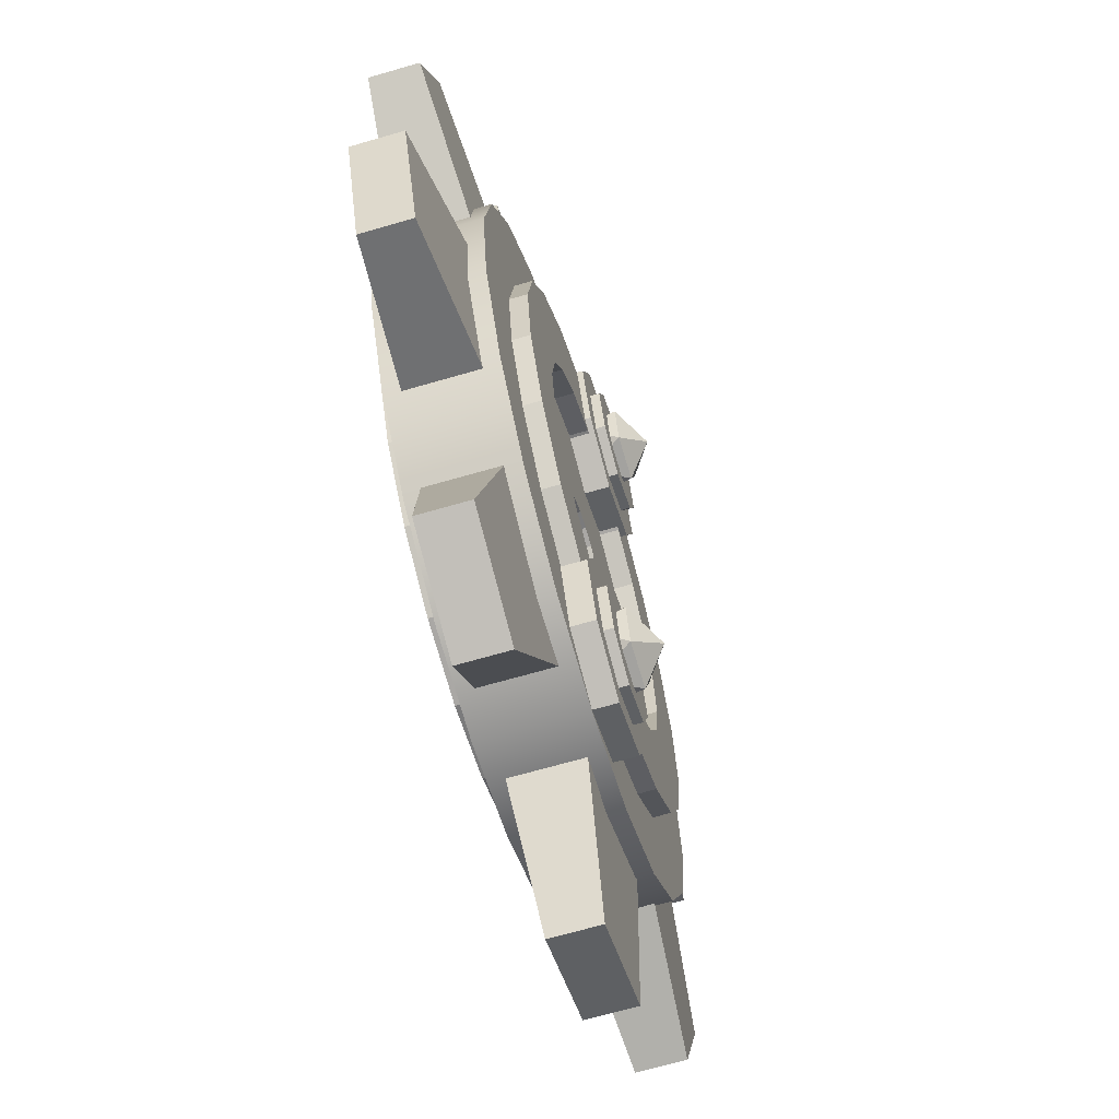
<metadata>
{"format":"obj","ext":"obj","renderer":"f3d","projection":"perspective","resolution":1024,"background":"white","views":[{"elev":-66.9,"azim":106.3,"up":"+Z"}]}
</metadata>
<code>
g default
v 0.7071 -0.1603 -0.7071
v 0 -0.1603 -1
v -0.7071 -0.1603 -0.7071
v -1 -0.1603 0
v -0.7071 -0.1603 0.7071
v 0 -0.1603 1
v 0.7071 -0.1603 0.7071
v 1 -0.1603 0
v 0.7071 0.1603 -0.7071
v 0 0.1603 -1
v -0.7071 0.1603 -0.7071
v -1 0.1603 0
v -0.7071 0.1603 0.7071
v 0 0.1603 1
v 0.7071 0.1603 0.7071
v 1 0.1603 0
v 0.7071 -0.1603 -0.7071
v 0 -0.1603 -1
v 0 0.1603 -1
v 0.7071 0.1603 -0.7071
v -0.7071 -0.1603 -0.7071
v -0.7071 0.1603 -0.7071
v -1 -0.1603 -0
v -1 0.1603 -1e-06
v -0.7071 -0.1603 0.7071
v -0.7071 0.1603 0.7071
v -1e-06 -0.1603 1
v -0 0.1603 1
v 0.7071 -0.1603 0.7071
v 0.7071 0.1603 0.7071
v 1 -0.1603 -0
v 1 0.1603 0
v 0.7071 -0.1603 -0.7071
v -0 -0.1603 -1
v -0 0.1603 -1
v 0.7071 0.1603 -0.7071
v -0.7071 -0.1603 -0.7071
v -0.7071 0.1603 -0.7071
v -1 -0.1603 0
v -1 0.1603 1e-06
v -0.7071 -0.1603 0.7071
v -0.7071 0.1603 0.7071
v 1e-06 -0.1603 1
v 0 0.1603 1
v 0.7071 -0.1603 0.7071
v 0.7071 0.1603 0.7071
v 1 -0.1603 0
v 1 0.1603 -0
v 0.908 -0.09583 -1.594
v 0.4854 -0.09583 -1.769
v 0.4854 0.09583 -1.769
v 0.908 0.09583 -1.594
v -0.4854 -0.09583 -1.769
v -0.908 -0.09583 -1.594
v -0.908 0.09583 -1.594
v -0.4854 0.09583 -1.769
v -1.594 -0.09583 -0.908
v -1.769 -0.09583 -0.4854
v -1.769 0.09583 -0.4854
v -1.594 0.09583 -0.908
v -1.769 -0.09583 0.4854
v -1.594 -0.09583 0.908
v -1.594 0.09583 0.908
v -1.769 0.09583 0.4854
v -0.908 -0.09583 1.594
v -0.4854 -0.09583 1.769
v -0.4854 0.09583 1.769
v -0.908 0.09583 1.594
v 0.4854 -0.09583 1.769
v 0.908 -0.09583 1.594
v 0.908 0.09583 1.594
v 0.4854 0.09583 1.769
v 1.594 -0.09583 0.908
v 1.769 -0.09583 0.4854
v 1.769 0.09583 0.4854
v 1.594 0.09583 0.908
v 1.769 -0.09583 -0.4854
v 1.594 -0.09583 -0.908
v 1.594 0.09583 -0.908
v 1.769 0.09583 -0.4854
g pCylinder1
f 49 50 51 52
f 53 54 55 56
f 57 58 59 60
f 61 62 63 64
f 65 66 67 68
f 69 70 71 72
f 73 74 75 76
f 77 78 79 80
f 1 2 18 17
f 10 9 20 19
f 2 3 21 18
f 11 10 19 22
f 3 4 23 21
f 12 11 22 24
f 4 5 25 23
f 13 12 24 26
f 5 6 27 25
f 14 13 26 28
f 6 7 29 27
f 15 14 28 30
f 7 8 31 29
f 16 15 30 32
f 8 1 17 31
f 9 16 32 20
f 17 18 34 33
f 19 20 36 35
f 18 21 37 34
f 22 19 35 38
f 21 23 39 37
f 24 22 38 40
f 23 25 41 39
f 26 24 40 42
f 25 27 43 41
f 28 26 42 44
f 27 29 45 43
f 30 28 44 46
f 29 31 47 45
f 32 30 46 48
f 31 17 33 47
f 20 32 48 36
f 33 34 50 49
f 34 35 51 50
f 35 36 52 51
f 36 33 49 52
f 34 37 54 53
f 37 38 55 54
f 38 35 56 55
f 35 34 53 56
f 37 39 58 57
f 39 40 59 58
f 40 38 60 59
f 38 37 57 60
f 39 41 62 61
f 41 42 63 62
f 42 40 64 63
f 40 39 61 64
f 41 43 66 65
f 43 44 67 66
f 44 42 68 67
f 42 41 65 68
f 43 45 70 69
f 45 46 71 70
f 46 44 72 71
f 44 43 69 72
f 45 47 74 73
f 47 48 75 74
f 48 46 76 75
f 46 45 73 76
f 47 33 78 77
f 33 36 79 78
f 36 48 80 79
f 48 47 77 80
g default
v 0.2516 0.2892 0.6787
v 0 0.2892 0.5745
v -0.2516 0.2892 0.6787
v -0.3558 0.2892 0.9303
v -0.2516 0.2892 1.182
v 0 0.2892 1.286
v 0.2516 0.2892 1.182
v 0.3558 0.2892 0.9303
v -0.2488 0.2892 0.9303
v -0.176 0.2892 0.7544
v -0 0.2892 0.6815
v 0.176 0.2892 0.7544
v 0.2488 0.2892 0.9303
v 0.176 0.2892 1.106
v -0 0.2892 1.179
v -0.176 0.2892 1.106
v -0.2488 0.3252 0.9303
v -0.176 0.3252 0.7544
v 0 0.3252 0.9303
v -0 0.3252 0.6815
v 0.176 0.3252 0.7544
v 0.2488 0.3252 0.9303
v 0.176 0.3252 1.106
v -0 0.3252 1.179
v -0.176 0.3252 1.106
v 0.2516 0.1326 0.6787
v 0 0.1326 0.5745
v -0.2516 0.1326 0.6787
v -0.3558 0.1326 0.9303
v -0.2516 0.1326 1.182
v 0 0.1326 1.286
v 0.2516 0.1326 1.182
v 0.3558 0.1326 0.9303
g pCylinder3
f 106 107 82 81
f 107 108 83 82
f 108 109 84 83
f 109 110 85 84
f 110 111 86 85
f 111 112 87 86
f 112 113 88 87
f 113 106 81 88
f 81 82 91 92
f 82 83 90 91
f 83 84 89 90
f 84 85 96 89
f 85 86 95 96
f 86 87 94 95
f 87 88 93 94
f 88 81 92 93
f 98 97 99
f 100 98 99
f 101 100 99
f 102 101 99
f 103 102 99
f 104 103 99
f 105 104 99
f 97 105 99
f 90 89 97 98
f 91 90 98 100
f 92 91 100 101
f 93 92 101 102
f 94 93 102 103
f 95 94 103 104
f 96 95 104 105
f 89 96 105 97
g default
v 0.005397 0.2098 0.7897
v 0.09221 0.3579 0.8209
v -0.08213 0.3588 0.8141
v -0.1396 0.2109 0.8867
v 0.1425 0.2095 0.8977
v 0.1396 0.3583 0.9888
v 0.000829 0.4505 0.9372
v -0.1425 0.3597 0.9778
v -0.09221 0.2113 1.055
v 0.08213 0.2104 1.061
v -0.005397 0.3594 1.086
g pPlatonic1
f 114 116 115
f 114 117 116
f 114 115 118
f 115 116 120
f 116 117 121
f 118 115 119
f 115 120 119
f 116 121 120
f 117 122 121
f 118 119 123
f 119 120 124
f 120 121 124
f 121 122 124
f 122 123 124
f 123 119 124
g default
v 0.2516 0.2892 -1.182
v 0 0.2892 -1.286
v -0.2516 0.2892 -1.182
v -0.3558 0.2892 -0.93
v -0.2516 0.2892 -0.6784
v 0 0.2892 -0.5742
v 0.2516 0.2892 -0.6784
v 0.3558 0.2892 -0.93
v -0.2488 0.2892 -0.93
v -0.176 0.2892 -1.106
v -0 0.2892 -1.179
v 0.176 0.2892 -1.106
v 0.2488 0.2892 -0.93
v 0.176 0.2892 -0.754
v -0 0.2892 -0.6812
v -0.176 0.2892 -0.754
v -0.2488 0.3252 -0.93
v -0.176 0.3252 -1.106
v 0 0.3252 -0.93
v -0 0.3252 -1.179
v 0.176 0.3252 -1.106
v 0.2488 0.3252 -0.93
v 0.176 0.3252 -0.754
v -0 0.3252 -0.6812
v -0.176 0.3252 -0.754
v 0.2516 0.1326 -1.182
v 0 0.1326 -1.286
v -0.2516 0.1326 -1.182
v -0.3558 0.1326 -0.93
v -0.2516 0.1326 -0.6784
v 0 0.1326 -0.5742
v 0.2516 0.1326 -0.6784
v 0.3558 0.1326 -0.93
g pCylinder4
f 150 151 126 125
f 151 152 127 126
f 152 153 128 127
f 153 154 129 128
f 154 155 130 129
f 155 156 131 130
f 156 157 132 131
f 157 150 125 132
f 125 126 135 136
f 126 127 134 135
f 127 128 133 134
f 128 129 140 133
f 129 130 139 140
f 130 131 138 139
f 131 132 137 138
f 132 125 136 137
f 142 141 143
f 144 142 143
f 145 144 143
f 146 145 143
f 147 146 143
f 148 147 143
f 149 148 143
f 141 149 143
f 134 133 141 142
f 135 134 142 144
f 136 135 144 145
f 137 136 145 146
f 138 137 146 147
f 139 138 147 148
f 140 139 148 149
f 133 140 149 141
g default
v 0.005397 0.2098 -1.086
v 0.09221 0.3579 -1.055
v -0.08213 0.3588 -1.062
v -0.1396 0.2109 -0.989
v 0.1425 0.2095 -0.9781
v 0.1396 0.3583 -0.887
v 0.000829 0.4505 -0.9386
v -0.1425 0.3597 -0.8979
v -0.09221 0.2113 -0.8211
v 0.08213 0.2104 -0.8144
v -0.005397 0.3594 -0.79
g pPlatonic2
f 158 160 159
f 158 161 160
f 158 159 162
f 159 160 164
f 160 161 165
f 162 159 163
f 159 164 163
f 160 165 164
f 161 166 165
f 162 163 167
f 163 164 168
f 164 165 168
f 165 166 168
f 166 167 168
f 167 163 168
g default
v 0.9421 0.2666 -0.3061
v 0.8014 0.2666 -0.5822
v 0.5573 0.2666 -0.4049
v 0.6551 0.2666 -0.2129
v 0.5822 0.2666 -0.8014
v 0.4049 0.2666 -0.5573
v 0.3061 0.2666 -0.9421
v 0.2129 0.2666 -0.6551
v 0 0.2666 -0.9906
v 0 0.2666 -0.6889
v -0.3061 0.2666 -0.9421
v -0.2129 0.2666 -0.6551
v -0.5822 0.2666 -0.8014
v -0.4049 0.2666 -0.5573
v -0.8014 0.2666 -0.5822
v -0.5573 0.2666 -0.4049
v -0.9421 0.2666 -0.3061
v -0.6551 0.2666 -0.2129
v -0.9906 0.2666 0
v -0.6889 0.2666 0
v -0.9421 0.2666 0.3061
v -0.6551 0.2666 0.2129
v -0.8014 0.2666 0.5822
v -0.5573 0.2666 0.4049
v -0.5822 0.2666 0.8014
v -0.4049 0.2666 0.5573
v -0.3061 0.2666 0.9421
v -0.2129 0.2666 0.6551
v -0 0.2666 0.9906
v -0 0.2666 0.6889
v 0.3061 0.2666 0.9421
v 0.2129 0.2666 0.6551
v 0.5822 0.2666 0.8014
v 0.4049 0.2666 0.5573
v 0.8014 0.2666 0.5822
v 0.5573 0.2666 0.4049
v 0.9421 0.2666 0.3061
v 0.6551 0.2666 0.2129
v 0.9906 0.2666 0
v 0.6889 0.2666 0
v 0.9421 0.1993 -0.3061
v 0.8014 0.1993 -0.5822
v 0.5822 0.1993 -0.8014
v 0.3061 0.1993 -0.9421
v 0 0.1993 -0.9906
v -0.3061 0.1993 -0.9421
v -0.5822 0.1993 -0.8014
v -0.8014 0.1993 -0.5822
v -0.9421 0.1993 -0.3061
v -0.9906 0.1993 0
v -0.9421 0.1993 0.3061
v -0.8014 0.1993 0.5822
v -0.5822 0.1993 0.8014
v -0.3061 0.1993 0.9421
v -0 0.1993 0.9906
v 0.3061 0.1993 0.9421
v 0.5822 0.1993 0.8014
v 0.8014 0.1993 0.5822
v 0.9421 0.1993 0.3061
v 0.9906 0.1993 0
v -0 0.1928 0.6889
v -0.2129 0.1928 0.6551
v -0.4049 0.1928 0.5573
v -0.5573 0.1928 0.4049
v -0.6551 0.1928 0.2129
v -0.6889 0.1928 0
v -0.6551 0.1928 -0.2129
v -0.5573 0.1928 -0.4049
v -0.4049 0.1928 -0.5573
v -0.2129 0.1928 -0.6551
v 0 0.1928 -0.6889
v 0.2129 0.1928 -0.6551
v 0.4049 0.1928 -0.5573
v 0.5573 0.1928 -0.4049
v 0.6551 0.1928 -0.2129
v 0.6889 0.1928 0
v 0.6551 0.1928 0.2129
v 0.5573 0.1928 0.4049
v 0.4049 0.1928 0.5573
v 0.2129 0.1928 0.6551
g polySurface1 pCylinder2
f 169 170 171 172
f 170 173 174 171
f 173 175 176 174
f 175 177 178 176
f 177 179 180 178
f 179 181 182 180
f 181 183 184 182
f 183 185 186 184
f 185 187 188 186
f 187 189 190 188
f 189 191 192 190
f 191 193 194 192
f 193 195 196 194
f 195 197 198 196
f 197 199 200 198
f 199 201 202 200
f 201 203 204 202
f 203 205 206 204
f 205 207 208 206
f 207 169 172 208
f 209 210 170 169
f 210 211 173 170
f 211 212 175 173
f 212 213 177 175
f 213 214 179 177
f 214 215 181 179
f 215 216 183 181
f 216 217 185 183
f 217 218 187 185
f 218 219 189 187
f 219 220 191 189
f 220 221 193 191
f 221 222 195 193
f 222 223 197 195
f 223 224 199 197
f 224 225 201 199
f 225 226 203 201
f 226 227 205 203
f 227 228 207 205
f 228 209 169 207
f 196 198 229 230
f 194 196 230 231
f 192 194 231 232
f 190 192 232 233
f 188 190 233 234
f 186 188 234 235
f 184 186 235 236
f 182 184 236 237
f 180 182 237 238
f 178 180 238 239
f 176 178 239 240
f 174 176 240 241
f 171 174 241 242
f 172 171 242 243
f 208 172 243 244
f 206 208 244 245
f 204 206 245 246
f 202 204 246 247
f 200 202 247 248
f 198 200 248 229
g default
v 0.9421 -0.2666 -0.3061
v 0.8014 -0.2666 -0.5822
v 0.5573 -0.2666 -0.4049
v 0.6551 -0.2666 -0.2129
v 0.5822 -0.2666 -0.8014
v 0.4049 -0.2666 -0.5573
v 0.3061 -0.2666 -0.9421
v 0.2129 -0.2666 -0.6551
v 0 -0.2666 -0.9906
v 0 -0.2666 -0.6889
v -0.3061 -0.2666 -0.9421
v -0.2129 -0.2666 -0.6551
v -0.5822 -0.2666 -0.8014
v -0.4049 -0.2666 -0.5573
v -0.8014 -0.2666 -0.5822
v -0.5573 -0.2666 -0.4049
v -0.9421 -0.2666 -0.3061
v -0.6551 -0.2666 -0.2129
v -0.9906 -0.2666 0
v -0.6889 -0.2666 0
v -0.9421 -0.2666 0.3061
v -0.6551 -0.2666 0.2129
v -0.8014 -0.2666 0.5822
v -0.5573 -0.2666 0.4049
v -0.5822 -0.2666 0.8014
v -0.4049 -0.2666 0.5573
v -0.3061 -0.2666 0.9421
v -0.2129 -0.2666 0.6551
v -0 -0.2666 0.9906
v -0 -0.2666 0.6889
v 0.3061 -0.2666 0.9421
v 0.2129 -0.2666 0.6551
v 0.5822 -0.2666 0.8014
v 0.4049 -0.2666 0.5573
v 0.8014 -0.2666 0.5822
v 0.5573 -0.2666 0.4049
v 0.9421 -0.2666 0.3061
v 0.6551 -0.2666 0.2129
v 0.9906 -0.2666 0
v 0.6889 -0.2666 0
v 0.8014 -0.1993 -0.5822
v 0.9421 -0.1993 -0.3061
v 0.5822 -0.1993 -0.8014
v 0.3061 -0.1993 -0.9421
v 0 -0.1993 -0.9906
v -0.3061 -0.1993 -0.9421
v -0.5822 -0.1993 -0.8014
v -0.8014 -0.1993 -0.5822
v -0.9421 -0.1993 -0.3061
v -0.9906 -0.1993 0
v -0.9421 -0.1993 0.3061
v -0.8014 -0.1993 0.5822
v -0.5822 -0.1993 0.8014
v -0.3061 -0.1993 0.9421
v -0 -0.1993 0.9906
v 0.3061 -0.1993 0.9421
v 0.5822 -0.1993 0.8014
v 0.8014 -0.1993 0.5822
v 0.9421 -0.1993 0.3061
v 0.9906 -0.1993 0
v -0.2129 -0.1928 0.6551
v -0 -0.1928 0.6889
v -0.4049 -0.1928 0.5573
v -0.5573 -0.1928 0.4049
v -0.6551 -0.1928 0.2129
v -0.6889 -0.1928 0
v -0.6551 -0.1928 -0.2129
v -0.5573 -0.1928 -0.4049
v -0.4049 -0.1928 -0.5573
v -0.2129 -0.1928 -0.6551
v 0 -0.1928 -0.6889
v 0.2129 -0.1928 -0.6551
v 0.4049 -0.1928 -0.5573
v 0.5573 -0.1928 -0.4049
v 0.6551 -0.1928 -0.2129
v 0.6889 -0.1928 0
v 0.6551 -0.1928 0.2129
v 0.5573 -0.1928 0.4049
v 0.4049 -0.1928 0.5573
v 0.2129 -0.1928 0.6551
g pCylinder2 polySurface2
f 249 252 251 250
f 250 251 254 253
f 253 254 256 255
f 255 256 258 257
f 257 258 260 259
f 259 260 262 261
f 261 262 264 263
f 263 264 266 265
f 265 266 268 267
f 267 268 270 269
f 269 270 272 271
f 271 272 274 273
f 273 274 276 275
f 275 276 278 277
f 277 278 280 279
f 279 280 282 281
f 281 282 284 283
f 283 284 286 285
f 285 286 288 287
f 287 288 252 249
f 290 249 250 289
f 289 250 253 291
f 291 253 255 292
f 292 255 257 293
f 293 257 259 294
f 294 259 261 295
f 295 261 263 296
f 296 263 265 297
f 297 265 267 298
f 298 267 269 299
f 299 269 271 300
f 300 271 273 301
f 301 273 275 302
f 302 275 277 303
f 303 277 279 304
f 304 279 281 305
f 305 281 283 306
f 306 283 285 307
f 307 285 287 308
f 308 287 249 290
f 276 309 310 278
f 274 311 309 276
f 272 312 311 274
f 270 313 312 272
f 268 314 313 270
f 266 315 314 268
f 264 316 315 266
f 262 317 316 264
f 260 318 317 262
f 258 319 318 260
f 256 320 319 258
f 254 321 320 256
f 251 322 321 254
f 252 323 322 251
f 288 324 323 252
f 286 325 324 288
f 284 326 325 286
f 282 327 326 284
f 280 328 327 282
f 278 310 328 280
g default
v 1.229 0.1993 -0.3993
v 1.045 0.1993 -0.7596
v 0.7596 0.1993 -1.045
v 0.3993 0.1993 -1.229
v 0 0.1993 -1.292
v -0.3993 0.1993 -1.229
v -0.7596 0.1993 -1.045
v -1.045 0.1993 -0.7596
v -1.229 0.1993 -0.3993
v -1.292 0.1993 0
v -1.229 0.1993 0.3993
v -1.045 0.1993 0.7596
v -0.7596 0.1993 1.045
v -0.3993 0.1993 1.229
v -0 0.1993 1.292
v 0.3993 0.1993 1.229
v 0.7596 0.1993 1.045
v 1.045 0.1993 0.7596
v 1.229 0.1993 0.3993
v 1.292 0.1993 0
v 1.229 0 -0.3993
v 1.045 0 -0.7596
v 0.7596 -0 -1.045
v 0.3993 0 -1.229
v 0 0 -1.292
v -0.3993 -0 -1.229
v -0.7596 -0 -1.045
v -1.045 -0 -0.7596
v -1.229 0 -0.3993
v -1.292 0 0
v -1.229 0 0.3993
v -1.045 0 0.7596
v -0.7596 -0 1.045
v -0.3993 0 1.229
v -0 0 1.292
v 0.3993 0 1.229
v 0.7596 0 1.045
v 1.045 -0 0.7596
v 1.229 -0 0.3993
v 1.292 0 0
v 0.9421 0.1993 -0.3061
v 0.8014 0.1993 -0.5822
v 0.5822 0.1993 -0.8014
v 0.3061 0.1993 -0.9421
v 0 0.1993 -0.9906
v -0.3061 0.1993 -0.9421
v -0.5822 0.1993 -0.8014
v -0.8014 0.1993 -0.5822
v -0.9421 0.1993 -0.3061
v -0.9906 0.1993 0
v -0.9421 0.1993 0.3061
v -0.8014 0.1993 0.5822
v -0.5822 0.1993 0.8014
v -0.3061 0.1993 0.9421
v -0 0.1993 0.9906
v 0.3061 0.1993 0.9421
v 0.5822 0.1993 0.8014
v 0.8014 0.1993 0.5822
v 0.9421 0.1993 0.3061
v 0.9906 0.1993 0
v -0 0.1928 0.6889
v -0.2129 0.1928 0.6551
v -0.4049 0.1928 0.5573
v -0.5573 0.1928 0.4049
v -0.6551 0.1928 0.2129
v -0.6889 0.1928 0
v -0.6551 0.1928 -0.2129
v -0.5573 0.1928 -0.4049
v -0.4049 0.1928 -0.5573
v -0.2129 0.1928 -0.6551
v 0 0.1928 -0.6889
v 0.2129 0.1928 -0.6551
v 0.4049 0.1928 -0.5573
v 0.5573 0.1928 -0.4049
v 0.6551 0.1928 -0.2129
v 0.6889 0.1928 0
v 0.6551 0.1928 0.2129
v 0.5573 0.1928 0.4049
v 0.4049 0.1928 0.5573
v 0.2129 0.1928 0.6551
v 0.22 0.1928 0.07148
v 0.1871 0.1928 0.136
v 0.136 0.1928 0.1871
v 0.07148 0.1928 0.22
v -0 0.1928 0.2313
v -0.07148 0.1928 0.22
v -0.136 0.1928 0.1871
v -0.1871 0.1928 0.136
v -0.22 0.1928 0.07148
v -0.2313 0.1928 -0
v -0.22 0.1928 -0.07148
v -0.1871 0.1928 -0.136
v -0.136 0.1928 -0.1871
v -0.07148 0.1928 -0.22
v -0 0.1928 -0.2313
v 0.07148 0.1928 -0.22
v 0.136 0.1928 -0.1871
v 0.1871 0.1928 -0.136
v 0.22 0.1928 -0.07148
v 0.2313 0.1928 -0
v 1.229 -0.1993 -0.3993
v 1.045 -0.1993 -0.7596
v 0.7596 -0.1993 -1.045
v 0.3993 -0.1993 -1.229
v 0 -0.1993 -1.292
v -0.3993 -0.1993 -1.229
v -0.7596 -0.1993 -1.045
v -1.045 -0.1993 -0.7596
v -1.229 -0.1993 -0.3993
v -1.292 -0.1993 0
v -1.229 -0.1993 0.3993
v -1.045 -0.1993 0.7596
v -0.7596 -0.1993 1.045
v -0.3993 -0.1993 1.229
v -0 -0.1993 1.292
v 0.3993 -0.1993 1.229
v 0.7596 -0.1993 1.045
v 1.045 -0.1993 0.7596
v 1.229 -0.1993 0.3993
v 1.292 -0.1993 0
v 0.9421 -0.1993 -0.3061
v 0.8014 -0.1993 -0.5822
v 0.5822 -0.1993 -0.8014
v 0.3061 -0.1993 -0.9421
v 0 -0.1993 -0.9906
v -0.3061 -0.1993 -0.9421
v -0.5822 -0.1993 -0.8014
v -0.8014 -0.1993 -0.5822
v -0.9421 -0.1993 -0.3061
v -0.9906 -0.1993 0
v -0.9421 -0.1993 0.3061
v -0.8014 -0.1993 0.5822
v -0.5822 -0.1993 0.8014
v -0.3061 -0.1993 0.9421
v -0 -0.1993 0.9906
v 0.3061 -0.1993 0.9421
v 0.5822 -0.1993 0.8014
v 0.8014 -0.1993 0.5822
v 0.9421 -0.1993 0.3061
v 0.9906 -0.1993 0
v -0 -0.1928 0.6889
v -0.2129 -0.1928 0.6551
v -0.4049 -0.1928 0.5573
v -0.5573 -0.1928 0.4049
v -0.6551 -0.1928 0.2129
v -0.6889 -0.1928 0
v -0.6551 -0.1928 -0.2129
v -0.5573 -0.1928 -0.4049
v -0.4049 -0.1928 -0.5573
v -0.2129 -0.1928 -0.6551
v 0 -0.1928 -0.6889
v 0.2129 -0.1928 -0.6551
v 0.4049 -0.1928 -0.5573
v 0.5573 -0.1928 -0.4049
v 0.6551 -0.1928 -0.2129
v 0.6889 -0.1928 0
v 0.6551 -0.1928 0.2129
v 0.5573 -0.1928 0.4049
v 0.4049 -0.1928 0.5573
v 0.2129 -0.1928 0.6551
v 0.22 -0.1928 0.07148
v 0.1871 -0.1928 0.136
v 0.136 -0.1928 0.1871
v 0.07148 -0.1928 0.22
v -0 -0.1928 0.2313
v -0.07148 -0.1928 0.22
v -0.136 -0.1928 0.1871
v -0.1871 -0.1928 0.136
v -0.22 -0.1928 0.07148
v -0.2313 -0.1928 -0
v -0.22 -0.1928 -0.07148
v -0.1871 -0.1928 -0.136
v -0.136 -0.1928 -0.1871
v -0.07148 -0.1928 -0.22
v -0 -0.1928 -0.2313
v 0.07148 -0.1928 -0.22
v 0.136 -0.1928 -0.1871
v 0.1871 -0.1928 -0.136
v 0.22 -0.1928 -0.07148
v 0.2313 -0.1928 -0
g pCylinder2 polySurface3
f 349 350 330 329
f 350 351 331 330
f 351 352 332 331
f 352 353 333 332
f 353 354 334 333
f 354 355 335 334
f 355 356 336 335
f 356 357 337 336
f 357 358 338 337
f 358 359 339 338
f 359 360 340 339
f 360 361 341 340
f 361 362 342 341
f 362 363 343 342
f 363 364 344 343
f 364 365 345 344
f 365 366 346 345
f 366 367 347 346
f 367 368 348 347
f 368 349 329 348
f 390 389 413 414
f 391 390 414 415
f 392 391 415 416
f 393 392 416 417
f 394 393 417 418
f 395 394 418 419
f 396 395 419 420
f 397 396 420 421
f 398 397 421 422
f 399 398 422 423
f 400 399 423 424
f 401 400 424 425
f 402 401 425 426
f 403 402 426 427
f 404 403 427 428
f 405 404 428 409
f 406 405 409 410
f 407 406 410 411
f 408 407 411 412
f 389 408 412 413
f 329 330 370 369
f 330 331 371 370
f 331 332 372 371
f 332 333 373 372
f 333 334 374 373
f 334 335 375 374
f 335 336 376 375
f 336 337 377 376
f 337 338 378 377
f 338 339 379 378
f 339 340 380 379
f 340 341 381 380
f 341 342 382 381
f 342 343 383 382
f 343 344 384 383
f 344 345 385 384
f 345 346 386 385
f 346 347 387 386
f 347 348 388 387
f 348 329 369 388
f 349 429 430 350
f 350 430 431 351
f 351 431 432 352
f 352 432 433 353
f 353 433 434 354
f 354 434 435 355
f 355 435 436 356
f 356 436 437 357
f 357 437 438 358
f 358 438 439 359
f 359 439 440 360
f 360 440 441 361
f 361 441 442 362
f 362 442 443 363
f 363 443 444 364
f 364 444 445 365
f 365 445 446 366
f 366 446 447 367
f 367 447 448 368
f 368 448 429 349
f 470 494 493 469
f 471 495 494 470
f 472 496 495 471
f 473 497 496 472
f 474 498 497 473
f 475 499 498 474
f 476 500 499 475
f 477 501 500 476
f 478 502 501 477
f 479 503 502 478
f 480 504 503 479
f 481 505 504 480
f 482 506 505 481
f 483 507 506 482
f 484 508 507 483
f 485 489 508 484
f 486 490 489 485
f 487 491 490 486
f 488 492 491 487
f 469 493 492 488
f 429 449 450 430
f 430 450 451 431
f 431 451 452 432
f 432 452 453 433
f 433 453 454 434
f 434 454 455 435
f 435 455 456 436
f 436 456 457 437
f 437 457 458 438
f 438 458 459 439
f 439 459 460 440
f 440 460 461 441
f 441 461 462 442
f 442 462 463 443
f 443 463 464 444
f 444 464 465 445
f 445 465 466 446
f 446 466 467 447
f 447 467 468 448
f 448 468 449 429
f 410 409 489 490
f 409 428 508 489
f 428 427 507 508
f 427 426 506 507
f 426 425 505 506
f 425 424 504 505
f 424 423 503 504
f 423 422 502 503
f 422 421 501 502
f 421 420 500 501
f 420 419 499 500
f 419 418 498 499
f 418 417 497 498
f 417 416 496 497
f 416 415 495 496
f 415 414 494 495
f 414 413 493 494
f 413 412 492 493
f 412 411 491 492
f 411 410 490 491

</code>
